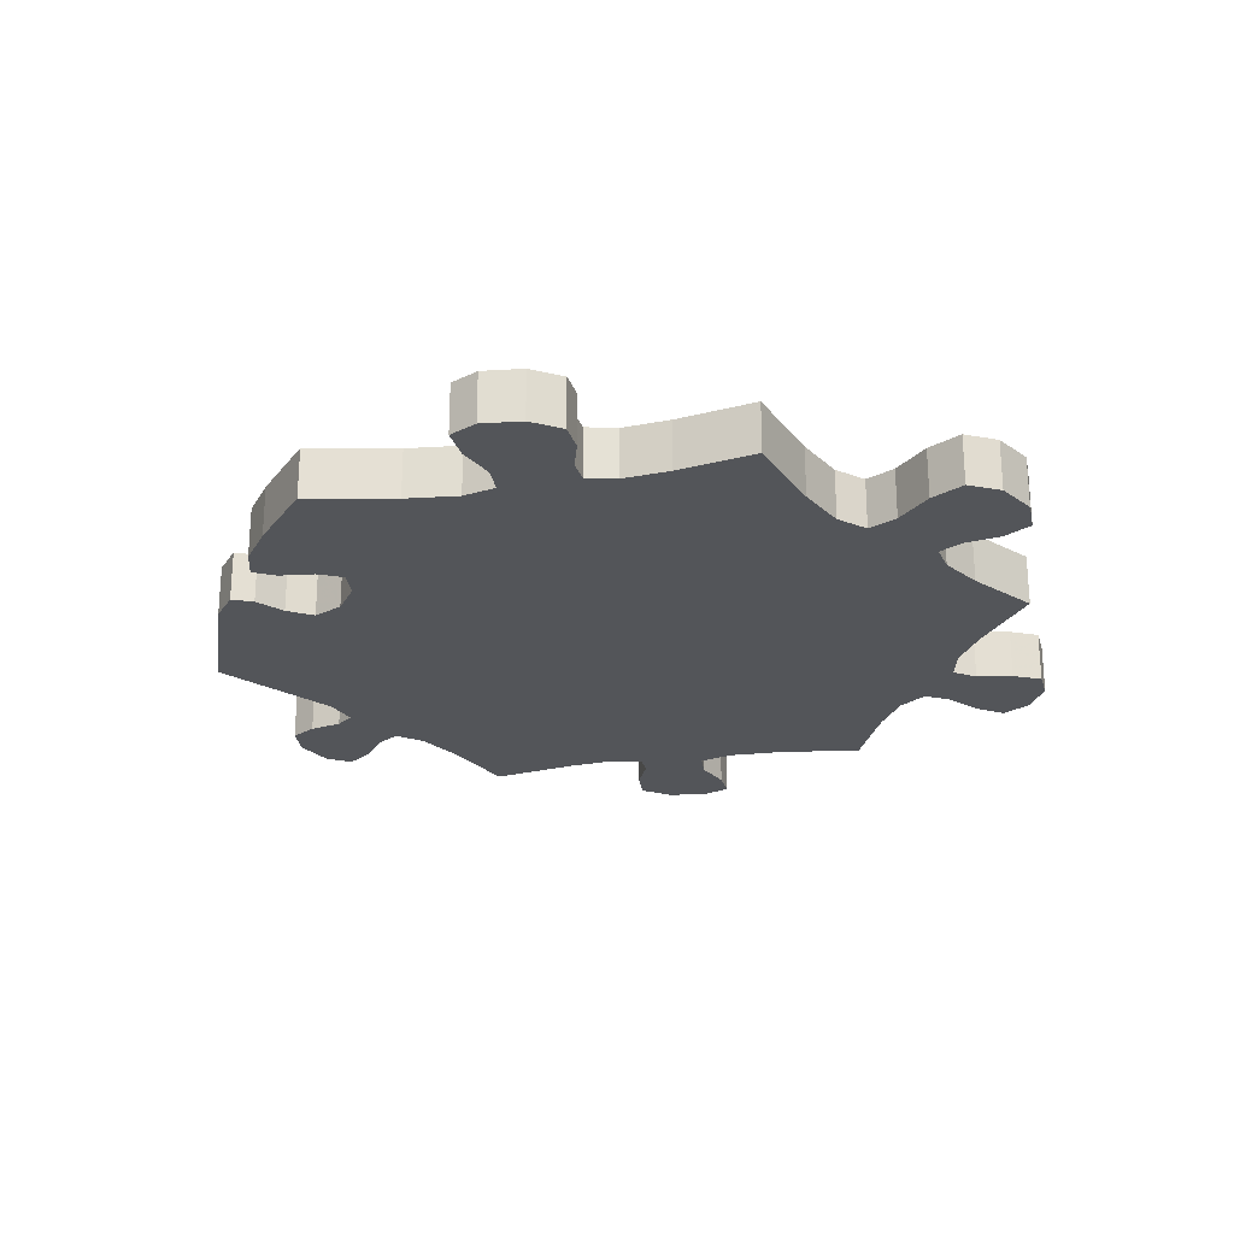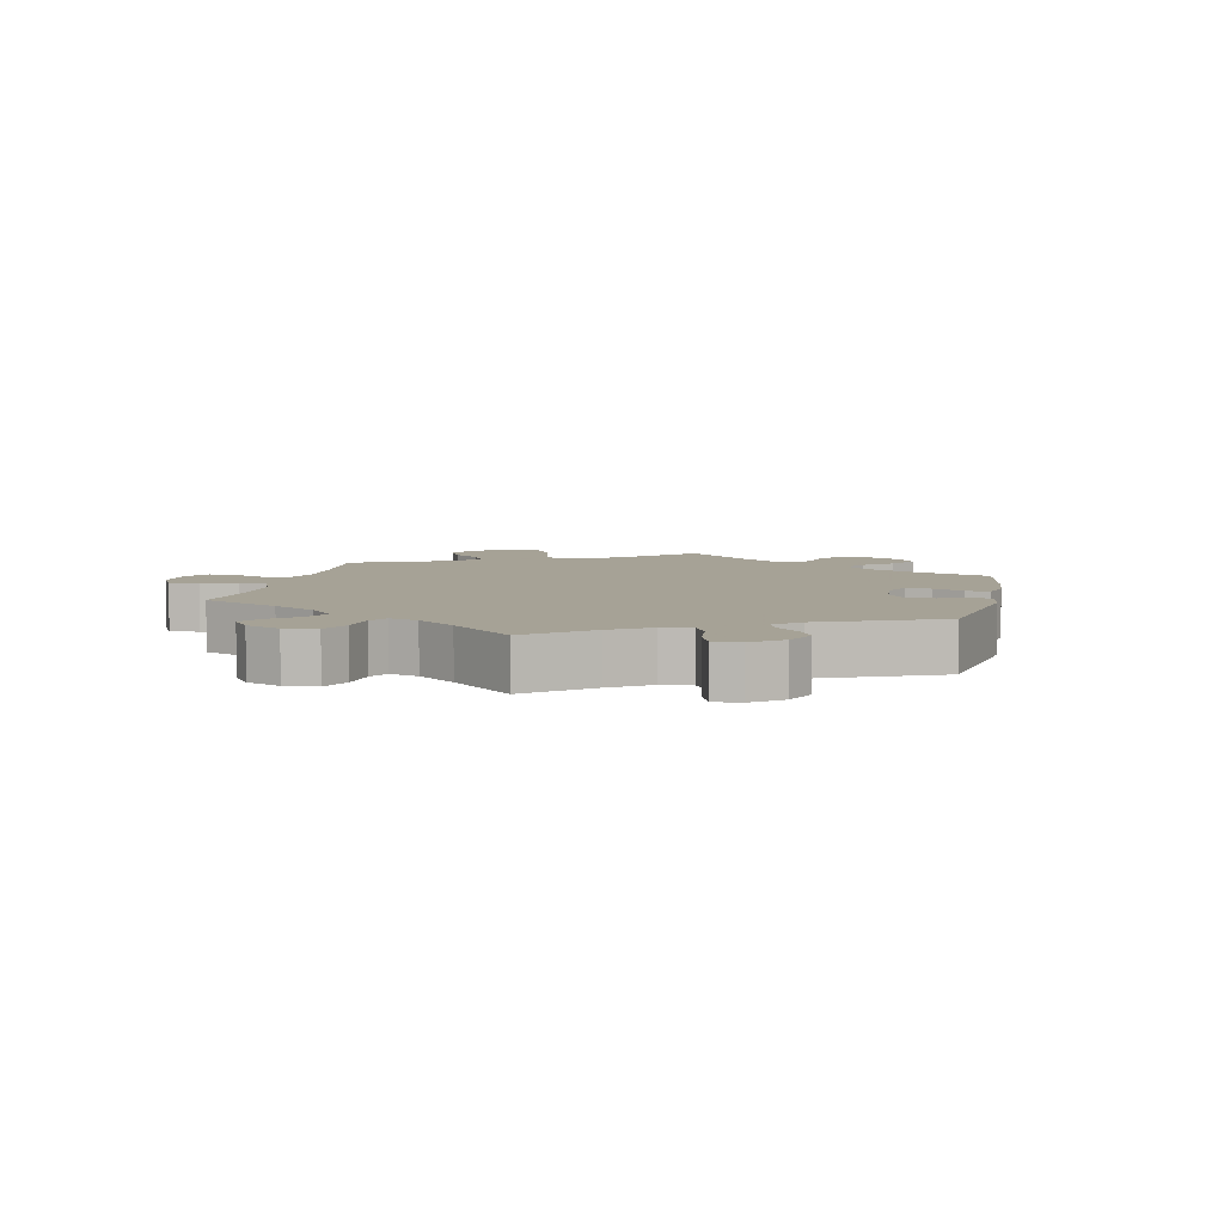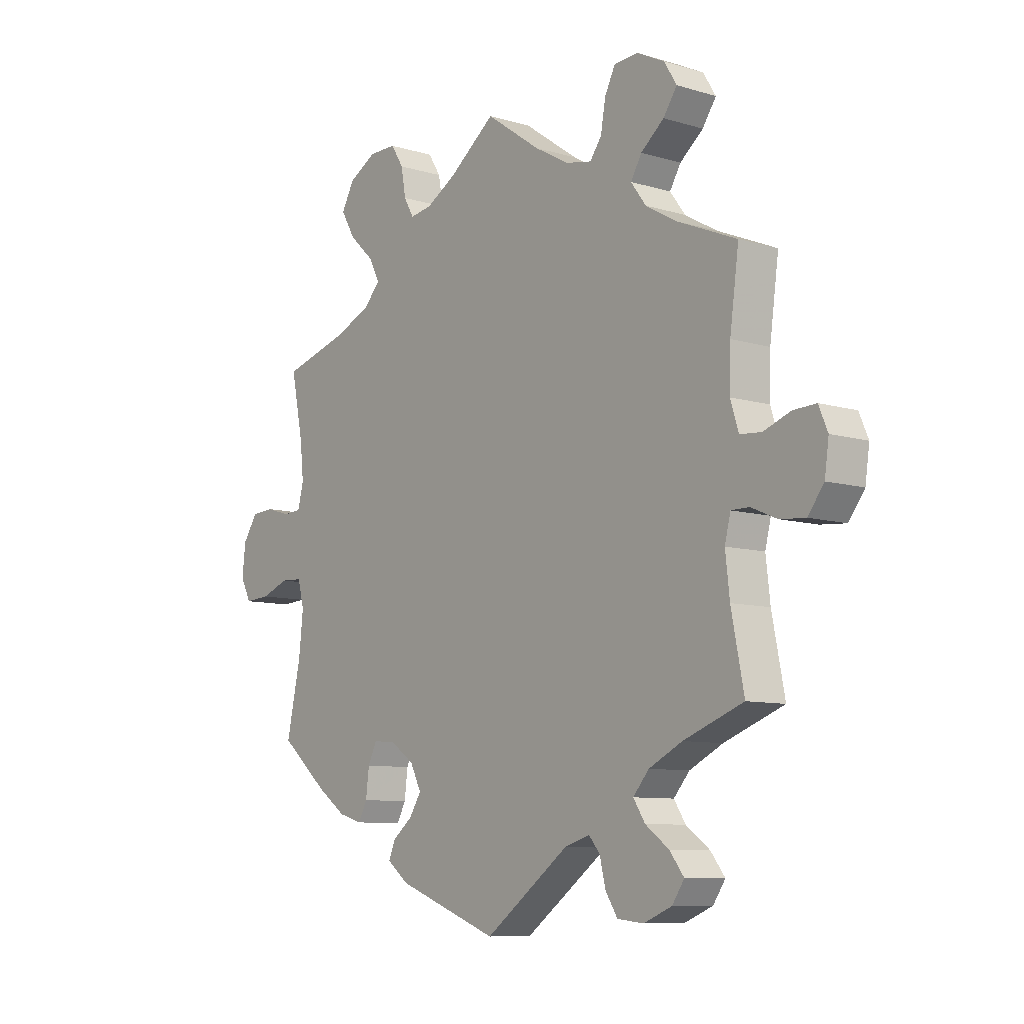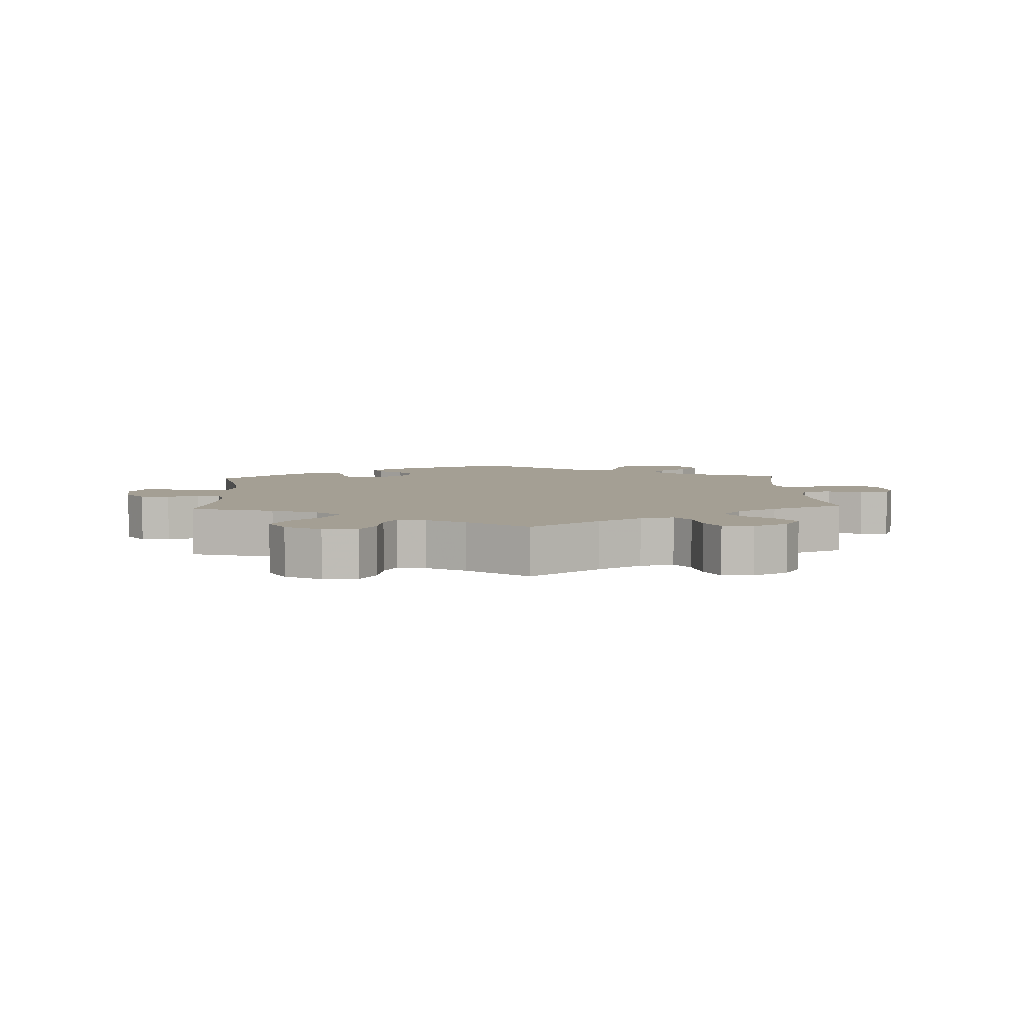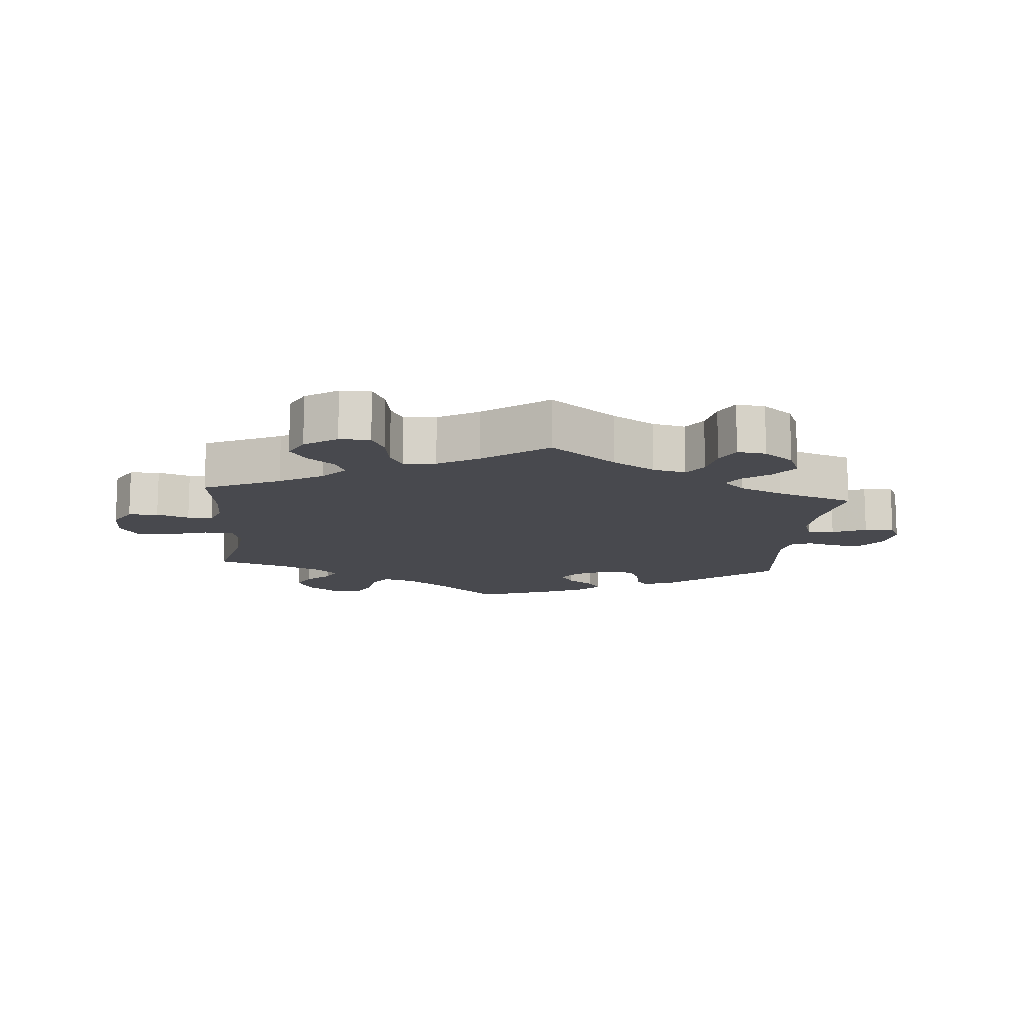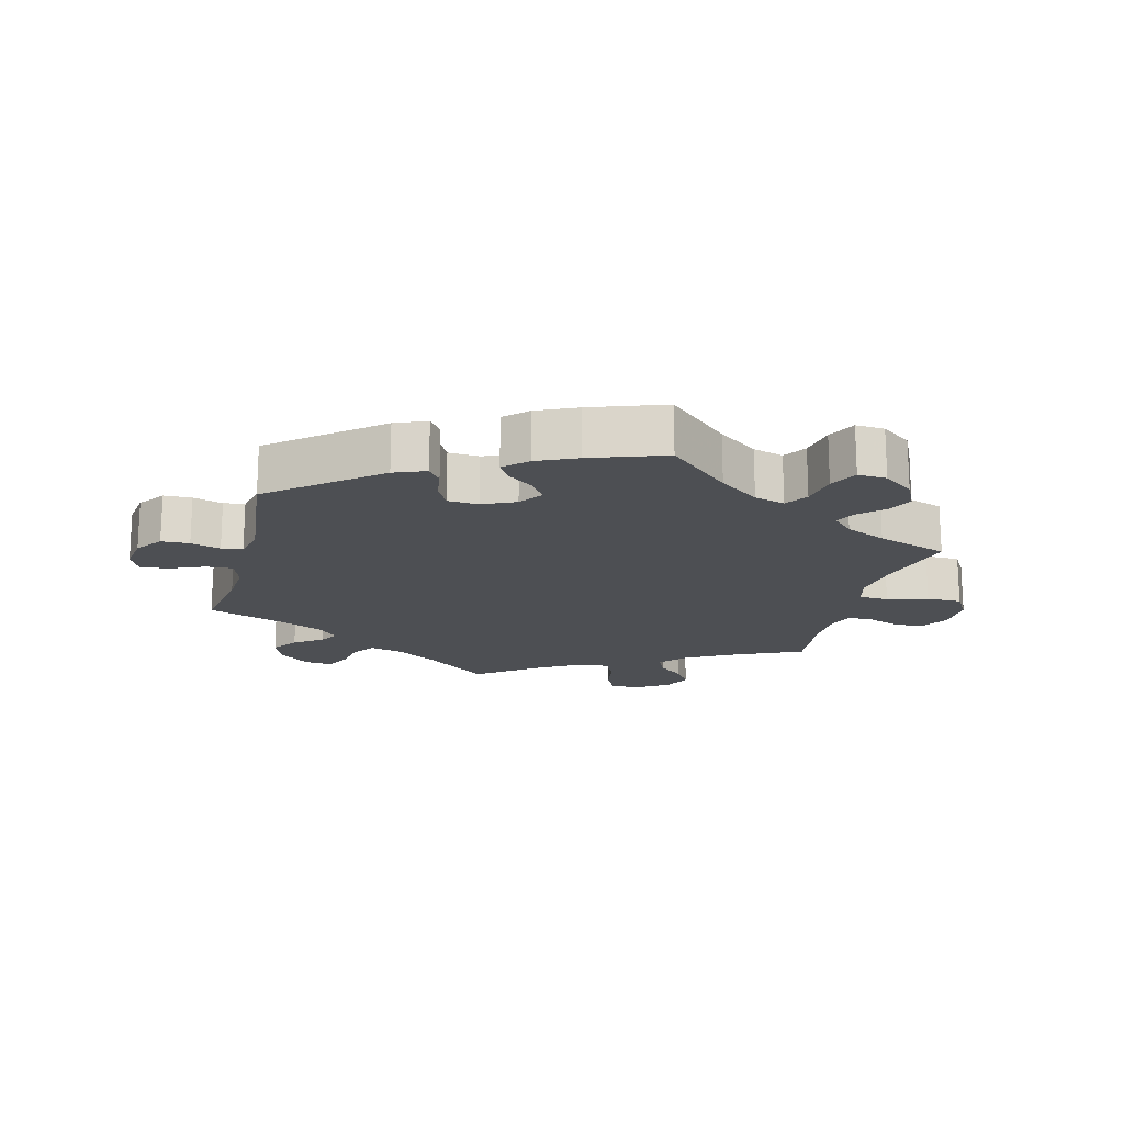
<metadata>
{"format":"obj","ext":"obj","renderer":"f3d","projection":"perspective","resolution":1024,"background":"white","views":[{"elev":-24.2,"azim":-78.2,"up":"+Y"},{"elev":6.3,"azim":132.8,"up":"+Y"},{"elev":-8.9,"azim":51.3,"up":"+Z"},{"elev":5.6,"azim":-3.1,"up":"+Y"},{"elev":-12.7,"azim":54.8,"up":"+Y"},{"elev":-17.5,"azim":-134.7,"up":"+Y"}]}
</metadata>
<code>
v 0.484 0.07 0.164
v 0.482 0.07 0.09
v 0.497 0.07 0.041
v 0.538 0.07 0.038
v 0.589 0.07 0.057
v 0.632 0.07 0.059
v 0.649 0.07 0.019
v 0.641 0.07 -0.037
v 0.611 0.07 -0.077
v 0.563 0.07 -0.073
v 0.514 0.07 -0.052
v 0.48 0.07 -0.052
v 0.469 0.07 -0.096
v 0.477 0.07 -0.167
v 0.501 0.07 -0.289
v 0.388 0.07 -0.332
v 0.325 0.07 -0.364
v 0.295 0.07 -0.399
v 0.317 0.07 -0.433
v 0.362 0.07 -0.466
v 0.389 0.07 -0.501
v 0.366 0.07 -0.535
v 0.313 0.07 -0.557
v 0.263 0.07 -0.552
v 0.24 0.07 -0.516
v 0.229 0.07 -0.47
v 0.208 0.07 -0.445
v 0.16 0.07 -0.46
v 0 0.07 -0.578
v -0.193 0.07 -0.506
v -0.234 0.07 -0.474
v -0.221 0.07 -0.444
v -0.184 0.07 -0.414
v -0.161 0.07 -0.378
v -0.182 0.07 -0.336
v -0.227 0.07 -0.305
v -0.27 0.07 -0.301
v -0.287 0.07 -0.336
v -0.293 0.07 -0.386
v -0.31 0.07 -0.418
v -0.355 0.07 -0.405
v -0.41 0.07 -0.366
v -0.501 0.07 -0.289
v -0.474 0.07 -0.164
v -0.466 0.07 -0.089
v -0.478 0.07 -0.042
v -0.519 0.07 -0.04
v -0.572 0.07 -0.06
v -0.62 0.07 -0.063
v -0.64 0.07 -0.024
v -0.634 0.07 0.033
v -0.606 0.07 0.075
v -0.563 0.07 0.078
v -0.516 0.07 0.064
v -0.482 0.07 0.067
v -0.471 0.07 0.11
v -0.478 0.07 0.177
v -0.501 0.07 0.289
v -0.377 0.07 0.325
v -0.308 0.07 0.354
v -0.274 0.07 0.389
v -0.295 0.07 0.429
v -0.342 0.07 0.473
v -0.369 0.07 0.519
v -0.345 0.07 0.563
v -0.292 0.07 0.593
v -0.24 0.07 0.593
v -0.216 0.07 0.555
v -0.207 0.07 0.504
v -0.188 0.07 0.471
v -0.146 0.07 0.478
v -0.089 0.07 0.511
v -0.001 0.07 0.578
v 0.103 0.07 0.505
v 0.168 0.07 0.468
v 0.218 0.07 0.458
v 0.24 0.07 0.489
v 0.249 0.07 0.541
v 0.269 0.07 0.581
v 0.315 0.07 0.584
v 0.367 0.07 0.558
v 0.391 0.07 0.519
v 0.365 0.07 0.481
v 0.321 0.07 0.445
v 0.3 0.07 0.41
v 0.329 0.07 0.371
v 0.39 0.07 0.336
v 0.501 0.07 0.289
v 0.484 0 0.164
v 0.482 0 0.09
v 0.497 0 0.041
v 0.538 0 0.038
v 0.589 0 0.057
v 0.632 0 0.059
v 0.649 0 0.019
v 0.641 0 -0.037
v 0.611 0 -0.077
v 0.563 0 -0.073
v 0.514 0 -0.052
v 0.48 0 -0.052
v 0.469 0 -0.096
v 0.477 0 -0.167
v 0.501 0 -0.289
v 0.388 0 -0.332
v 0.325 0 -0.364
v 0.295 0 -0.399
v 0.317 0 -0.433
v 0.362 0 -0.466
v 0.389 0 -0.501
v 0.366 0 -0.535
v 0.313 0 -0.557
v 0.263 0 -0.552
v 0.24 0 -0.516
v 0.229 0 -0.47
v 0.208 0 -0.445
v 0.16 0 -0.46
v 0 0 -0.578
v -0.193 0 -0.506
v -0.234 0 -0.474
v -0.221 0 -0.444
v -0.184 0 -0.414
v -0.161 0 -0.378
v -0.182 0 -0.336
v -0.227 0 -0.305
v -0.27 0 -0.301
v -0.287 0 -0.336
v -0.293 0 -0.386
v -0.31 0 -0.418
v -0.355 0 -0.405
v -0.41 0 -0.366
v -0.501 0 -0.289
v -0.474 0 -0.164
v -0.466 0 -0.089
v -0.478 0 -0.042
v -0.519 0 -0.04
v -0.572 0 -0.06
v -0.62 0 -0.063
v -0.64 0 -0.024
v -0.634 0 0.033
v -0.606 0 0.075
v -0.563 0 0.078
v -0.516 0 0.064
v -0.482 0 0.067
v -0.471 0 0.11
v -0.478 0 0.177
v -0.501 0 0.289
v -0.377 0 0.325
v -0.308 0 0.354
v -0.274 0 0.389
v -0.295 0 0.429
v -0.342 0 0.473
v -0.369 0 0.519
v -0.345 0 0.563
v -0.292 0 0.593
v -0.24 0 0.593
v -0.216 0 0.555
v -0.207 0 0.504
v -0.188 0 0.471
v -0.146 0 0.478
v -0.089 0 0.511
v -0.001 0 0.578
v 0.103 0 0.505
v 0.168 0 0.468
v 0.218 0 0.458
v 0.24 0 0.489
v 0.249 0 0.541
v 0.269 0 0.581
v 0.315 0 0.584
v 0.367 0 0.558
v 0.391 0 0.519
v 0.365 0 0.481
v 0.321 0 0.445
v 0.3 0 0.41
v 0.329 0 0.371
v 0.39 0 0.336
v 0.501 0 0.289
f 87 88 1
f 86 87 1 2
f 85 86 2 3
f 81 82 83 84
f 81 84 85
f 80 81 85
f 77 78 79 80
f 76 77 80 85
f 75 76 85 3
f 72 73 74
f 71 72 74 75
f 70 71 75 3
f 66 67 68 69
f 66 69 70
f 65 66 70
f 62 63 64 65
f 61 62 65 70
f 60 61 70 3
f 57 58 59
f 56 57 59 60
f 55 56 60 3
f 51 52 53 54
f 47 48 49 50
f 46 47 50 51
f 41 42 43 44
f 41 44 45
f 38 39 40 41
f 37 38 41 45
f 36 37 45 46
f 30 31 32 33
f 28 29 30 33
f 27 28 33 34
f 23 24 25 26
f 23 26 27
f 22 23 27
f 19 20 21 22
f 18 19 22 27
f 17 18 27 34
f 14 15 16
f 13 14 16 17
f 12 13 17 34
f 8 9 10 11
f 8 11 12
f 7 8 12
f 4 5 6 7
f 4 7 12
f 46 51 54 55
f 35 36 46 55
f 35 55 3 4
f 4 12 34 35
f 89 176 175
f 90 89 175 174
f 91 90 174 173
f 172 171 170 169
f 173 172 169
f 173 169 168
f 168 167 166 165
f 173 168 165 164
f 91 173 164 163
f 162 161 160
f 163 162 160 159
f 91 163 159 158
f 157 156 155 154
f 158 157 154
f 158 154 153
f 153 152 151 150
f 158 153 150 149
f 91 158 149 148
f 147 146 145
f 148 147 145 144
f 91 148 144 143
f 142 141 140 139
f 138 137 136 135
f 139 138 135 134
f 132 131 130 129
f 133 132 129
f 129 128 127 126
f 133 129 126 125
f 134 133 125 124
f 121 120 119 118
f 121 118 117 116
f 122 121 116 115
f 114 113 112 111
f 115 114 111
f 115 111 110
f 110 109 108 107
f 115 110 107 106
f 122 115 106 105
f 104 103 102
f 105 104 102 101
f 122 105 101 100
f 99 98 97 96
f 100 99 96
f 100 96 95
f 95 94 93 92
f 100 95 92
f 143 142 139 134
f 143 134 124 123
f 92 91 143 123
f 123 122 100 92
f 1 89 90 2
f 2 90 91 3
f 3 91 92 4
f 4 92 93 5
f 5 93 94 6
f 6 94 95 7
f 7 95 96 8
f 8 96 97 9
f 9 97 98 10
f 10 98 99 11
f 11 99 100 12
f 12 100 101 13
f 13 101 102 14
f 14 102 103 15
f 15 103 104 16
f 16 104 105 17
f 17 105 106 18
f 18 106 107 19
f 19 107 108 20
f 20 108 109 21
f 21 109 110 22
f 22 110 111 23
f 23 111 112 24
f 24 112 113 25
f 25 113 114 26
f 26 114 115 27
f 27 115 116 28
f 28 116 117 29
f 29 117 118 30
f 30 118 119 31
f 31 119 120 32
f 32 120 121 33
f 33 121 122 34
f 34 122 123 35
f 35 123 124 36
f 36 124 125 37
f 37 125 126 38
f 38 126 127 39
f 39 127 128 40
f 40 128 129 41
f 41 129 130 42
f 42 130 131 43
f 43 131 132 44
f 44 132 133 45
f 45 133 134 46
f 46 134 135 47
f 47 135 136 48
f 48 136 137 49
f 49 137 138 50
f 50 138 139 51
f 51 139 140 52
f 52 140 141 53
f 53 141 142 54
f 54 142 143 55
f 55 143 144 56
f 56 144 145 57
f 57 145 146 58
f 58 146 147 59
f 59 147 148 60
f 60 148 149 61
f 61 149 150 62
f 62 150 151 63
f 63 151 152 64
f 64 152 153 65
f 65 153 154 66
f 66 154 155 67
f 67 155 156 68
f 68 156 157 69
f 69 157 158 70
f 70 158 159 71
f 71 159 160 72
f 72 160 161 73
f 73 161 162 74
f 74 162 163 75
f 75 163 164 76
f 76 164 165 77
f 77 165 166 78
f 78 166 167 79
f 79 167 168 80
f 80 168 169 81
f 81 169 170 82
f 82 170 171 83
f 83 171 172 84
f 84 172 173 85
f 85 173 174 86
f 86 174 175 87
f 87 175 176 88
f 88 176 89 1

</code>
